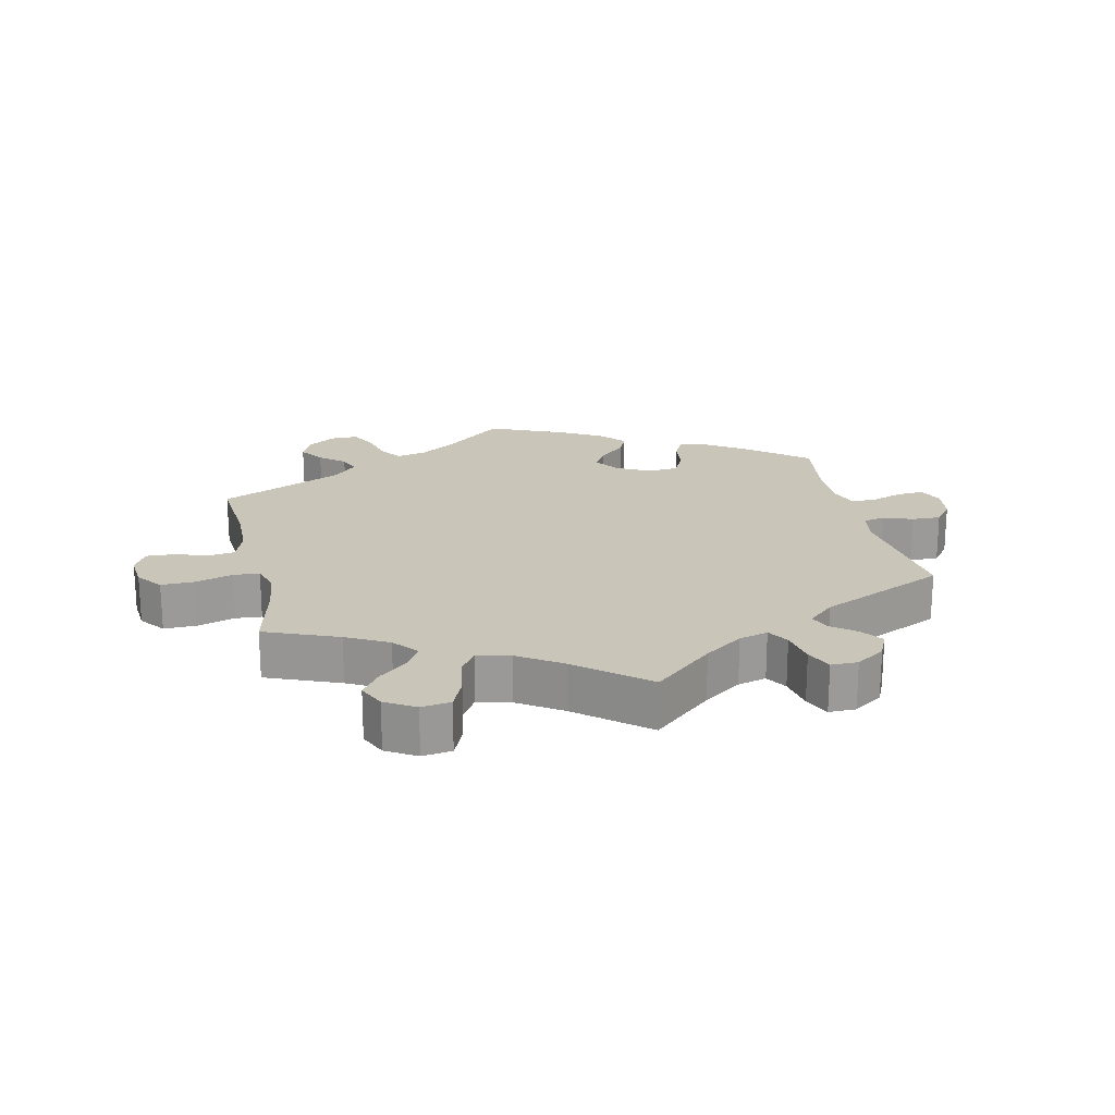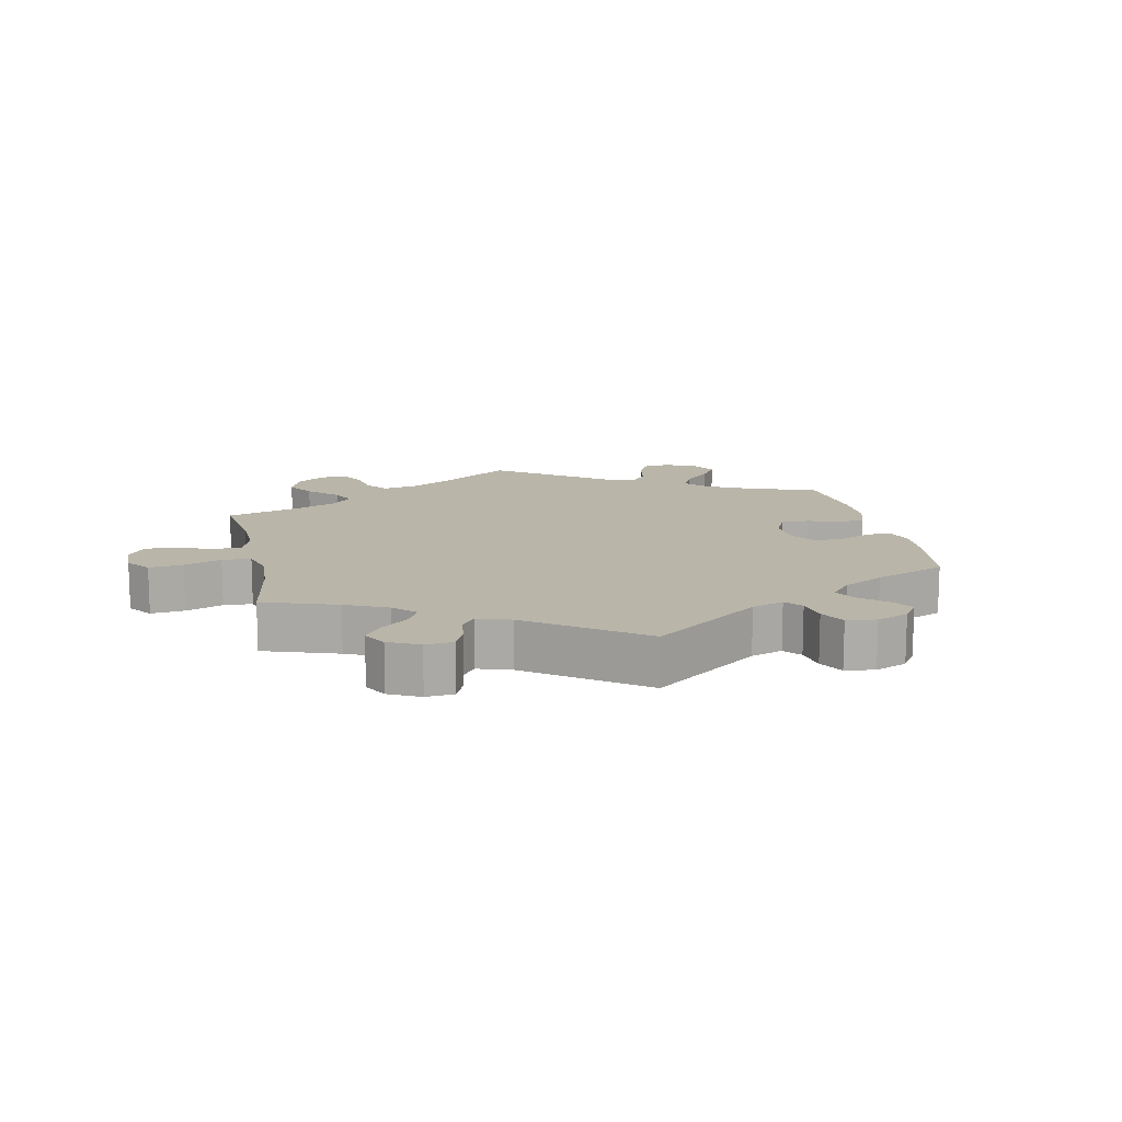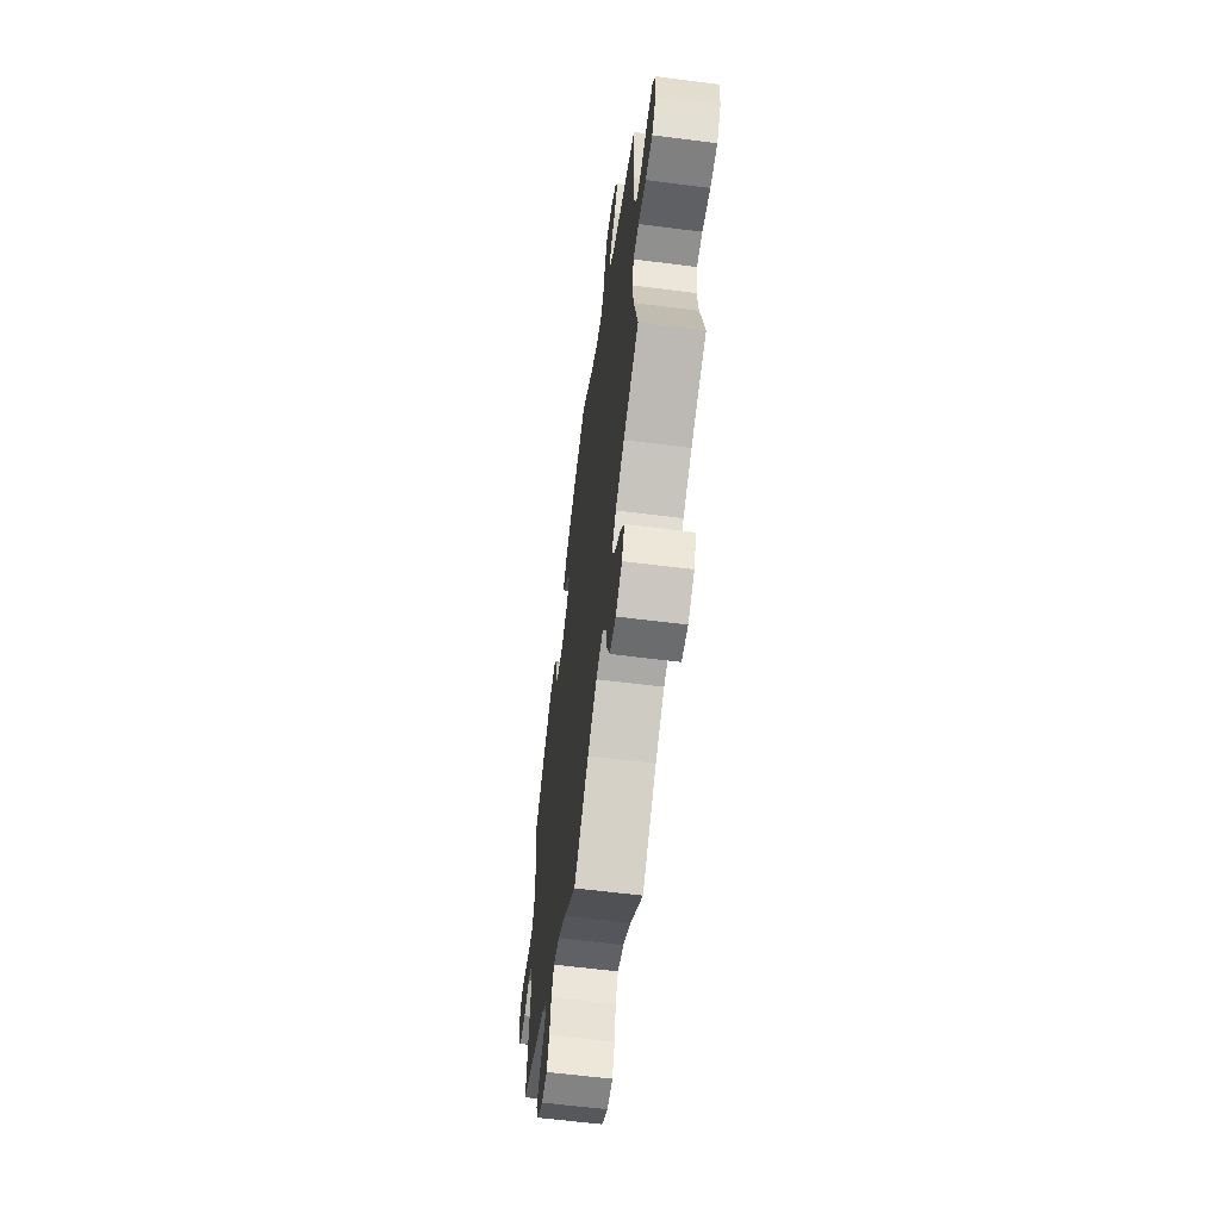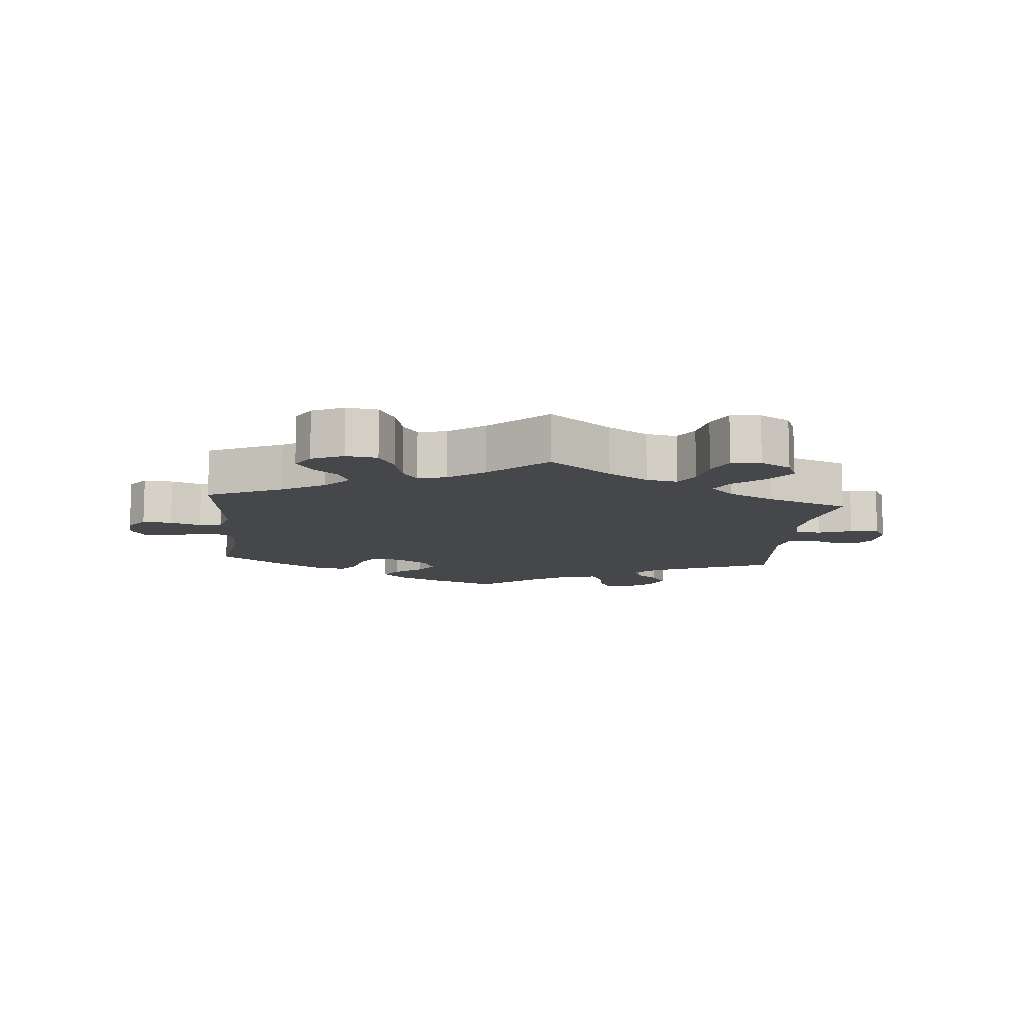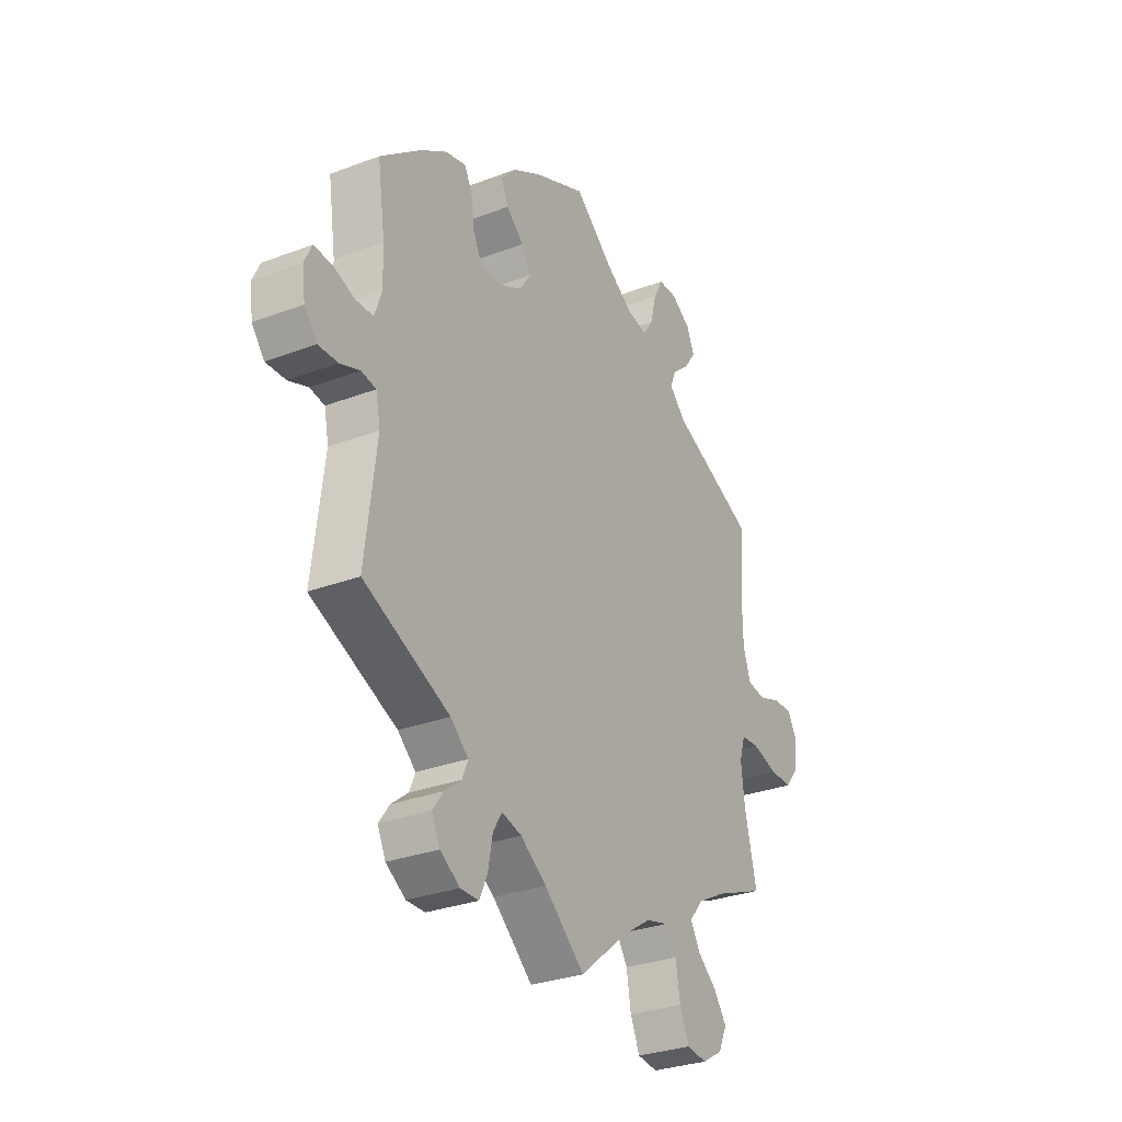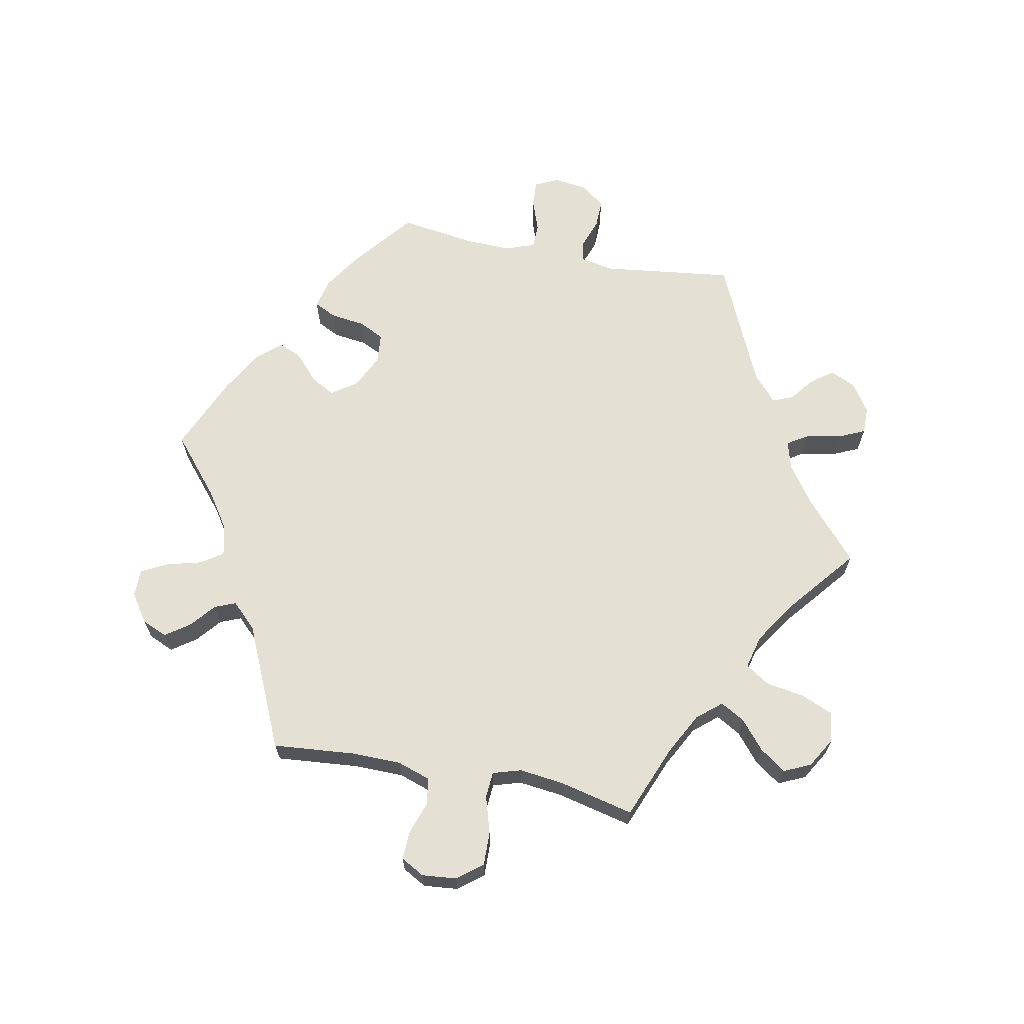
<metadata>
{"format":"obj","ext":"obj","renderer":"f3d","projection":"perspective","resolution":1024,"background":"white","views":[{"elev":20.7,"azim":167.5,"up":"+Y"},{"elev":13.4,"azim":-132.0,"up":"+Y"},{"elev":-61.2,"azim":82.6,"up":"+Z"},{"elev":-10.8,"azim":114.6,"up":"+Y"},{"elev":-29.9,"azim":-61.0,"up":"+Z"},{"elev":66.0,"azim":101.0,"up":"+Y"}]}
</metadata>
<code>
v -0.476 0.07 -0.086
v -0.486 0.07 -0.036
v -0.519 0.07 -0.03
v -0.563 0.07 -0.046
v -0.607 0.07 -0.047
v -0.635 0.07 -0.011
v -0.642 0.07 0.041
v -0.625 0.07 0.077
v -0.584 0.07 0.074
v -0.536 0.07 0.057
v -0.498 0.07 0.058
v -0.482 0.07 0.103
v -0.484 0.07 0.173
v -0.501 0.07 0.289
v -0.409 0.07 0.363
v -0.351 0.07 0.401
v -0.305 0.07 0.412
v -0.288 0.07 0.378
v -0.281 0.07 0.325
v -0.262 0.07 0.286
v -0.215 0.07 0.282
v -0.163 0.07 0.308
v -0.137 0.07 0.346
v -0.158 0.07 0.383
v -0.197 0.07 0.418
v -0.213 0.07 0.454
v -0.179 0.07 0.492
v -0.115 0.07 0.528
v 0 0.07 0.578
v 0.089 0.07 0.503
v 0.146 0.07 0.465
v 0.192 0.07 0.455
v 0.215 0.07 0.488
v 0.229 0.07 0.542
v 0.25 0.07 0.582
v 0.292 0.07 0.582
v 0.335 0.07 0.553
v 0.352 0.07 0.514
v 0.326 0.07 0.477
v 0.288 0.07 0.445
v 0.275 0.07 0.413
v 0.312 0.07 0.375
v 0.501 0.07 0.29
v 0.49 0.07 0.164
v 0.491 0.07 0.088
v 0.508 0.07 0.037
v 0.549 0.07 0.031
v 0.598 0.07 0.048
v 0.642 0.07 0.05
v 0.662 0.07 0.014
v 0.657 0.07 -0.039
v 0.627 0.07 -0.077
v 0.576 0.07 -0.076
v 0.519 0.07 -0.059
v 0.479 0.07 -0.062
v 0.466 0.07 -0.105
v 0.474 0.07 -0.173
v 0.501 0.07 -0.288
v 0.389 0.07 -0.333
v 0.325 0.07 -0.367
v 0.294 0.07 -0.404
v 0.315 0.07 -0.441
v 0.359 0.07 -0.478
v 0.387 0.07 -0.518
v 0.368 0.07 -0.559
v 0.322 0.07 -0.586
v 0.277 0.07 -0.58
v 0.256 0.07 -0.532
v 0.246 0.07 -0.472
v 0.222 0.07 -0.435
v 0.171 0.07 -0.448
v 0.105 0.07 -0.491
v 0 0.07 -0.577
v -0.09 0.07 -0.498
v -0.148 0.07 -0.457
v -0.192 0.07 -0.445
v -0.212 0.07 -0.477
v -0.222 0.07 -0.531
v -0.24 0.07 -0.571
v -0.281 0.07 -0.571
v -0.325 0.07 -0.542
v -0.343 0.07 -0.503
v -0.319 0.07 -0.47
v -0.282 0.07 -0.441
v -0.269 0.07 -0.41
v -0.309 0.07 -0.374
v -0.501 0.07 -0.288
v -0.476 0 -0.086
v -0.486 0 -0.036
v -0.519 0 -0.03
v -0.563 0 -0.046
v -0.607 0 -0.047
v -0.635 0 -0.011
v -0.642 0 0.041
v -0.625 0 0.077
v -0.584 0 0.074
v -0.536 0 0.057
v -0.498 0 0.058
v -0.482 0 0.103
v -0.484 0 0.173
v -0.501 0 0.289
v -0.409 0 0.363
v -0.351 0 0.401
v -0.305 0 0.412
v -0.288 0 0.378
v -0.281 0 0.325
v -0.262 0 0.286
v -0.215 0 0.282
v -0.163 0 0.308
v -0.137 0 0.346
v -0.158 0 0.383
v -0.197 0 0.418
v -0.213 0 0.454
v -0.179 0 0.492
v -0.115 0 0.528
v 0 0 0.578
v 0.089 0 0.503
v 0.146 0 0.465
v 0.192 0 0.455
v 0.215 0 0.488
v 0.229 0 0.542
v 0.25 0 0.582
v 0.292 0 0.582
v 0.335 0 0.553
v 0.352 0 0.514
v 0.326 0 0.477
v 0.288 0 0.445
v 0.275 0 0.413
v 0.312 0 0.375
v 0.501 0 0.29
v 0.49 0 0.164
v 0.491 0 0.088
v 0.508 0 0.037
v 0.549 0 0.031
v 0.598 0 0.048
v 0.642 0 0.05
v 0.662 0 0.014
v 0.657 0 -0.039
v 0.627 0 -0.077
v 0.576 0 -0.076
v 0.519 0 -0.059
v 0.479 0 -0.062
v 0.466 0 -0.105
v 0.474 0 -0.173
v 0.501 0 -0.288
v 0.389 0 -0.333
v 0.325 0 -0.367
v 0.294 0 -0.404
v 0.315 0 -0.441
v 0.359 0 -0.478
v 0.387 0 -0.518
v 0.368 0 -0.559
v 0.322 0 -0.586
v 0.277 0 -0.58
v 0.256 0 -0.532
v 0.246 0 -0.472
v 0.222 0 -0.435
v 0.171 0 -0.448
v 0.105 0 -0.491
v 0 0 -0.577
v -0.09 0 -0.498
v -0.148 0 -0.457
v -0.192 0 -0.445
v -0.212 0 -0.477
v -0.222 0 -0.531
v -0.24 0 -0.571
v -0.281 0 -0.571
v -0.325 0 -0.542
v -0.343 0 -0.503
v -0.319 0 -0.47
v -0.282 0 -0.441
v -0.269 0 -0.41
v -0.309 0 -0.374
v -0.501 0 -0.288
f 86 87 1
f 85 86 1 2
f 81 82 83 84
f 79 80 81 84
f 77 78 79 84
f 76 77 84 85
f 75 76 85 2
f 72 73 74
f 71 72 74 75
f 70 71 75 2
f 66 67 68 69
f 66 69 70
f 65 66 70
f 62 63 64 65
f 61 62 65 70
f 60 61 70 2
f 57 58 59
f 56 57 59 60
f 55 56 60 2
f 51 52 53 54
f 47 48 49 50
f 46 47 50 51
f 42 43 44
f 41 42 44 45
f 37 38 39 40
f 35 36 37 40
f 33 34 35 40
f 32 33 40 41
f 31 32 41 45
f 27 28 29 30
f 24 25 26 27
f 23 24 27 30
f 22 23 30 31
f 16 17 18 19
f 16 19 20
f 13 14 15 16
f 12 13 16 20
f 11 12 20 21
f 7 8 9 10
f 7 10 11
f 6 7 11
f 3 4 5 6
f 3 6 11
f 46 51 54 55
f 22 31 45 46
f 21 22 46 55
f 11 21 55
f 2 3 11 55
f 88 174 173
f 89 88 173 172
f 171 170 169 168
f 171 168 167 166
f 171 166 165 164
f 172 171 164 163
f 89 172 163 162
f 161 160 159
f 162 161 159 158
f 89 162 158 157
f 156 155 154 153
f 157 156 153
f 157 153 152
f 152 151 150 149
f 157 152 149 148
f 89 157 148 147
f 146 145 144
f 147 146 144 143
f 89 147 143 142
f 141 140 139 138
f 137 136 135 134
f 138 137 134 133
f 131 130 129
f 132 131 129 128
f 127 126 125 124
f 127 124 123 122
f 127 122 121 120
f 128 127 120 119
f 132 128 119 118
f 117 116 115 114
f 114 113 112 111
f 117 114 111 110
f 118 117 110 109
f 106 105 104 103
f 107 106 103
f 103 102 101 100
f 107 103 100 99
f 108 107 99 98
f 97 96 95 94
f 98 97 94
f 98 94 93
f 93 92 91 90
f 98 93 90
f 142 141 138 133
f 133 132 118 109
f 142 133 109 108
f 142 108 98
f 142 98 90 89
f 1 88 89 2
f 2 89 90 3
f 3 90 91 4
f 4 91 92 5
f 5 92 93 6
f 6 93 94 7
f 7 94 95 8
f 8 95 96 9
f 9 96 97 10
f 10 97 98 11
f 11 98 99 12
f 12 99 100 13
f 13 100 101 14
f 14 101 102 15
f 15 102 103 16
f 16 103 104 17
f 17 104 105 18
f 18 105 106 19
f 19 106 107 20
f 20 107 108 21
f 21 108 109 22
f 22 109 110 23
f 23 110 111 24
f 24 111 112 25
f 25 112 113 26
f 26 113 114 27
f 27 114 115 28
f 28 115 116 29
f 29 116 117 30
f 30 117 118 31
f 31 118 119 32
f 32 119 120 33
f 33 120 121 34
f 34 121 122 35
f 35 122 123 36
f 36 123 124 37
f 37 124 125 38
f 38 125 126 39
f 39 126 127 40
f 40 127 128 41
f 41 128 129 42
f 42 129 130 43
f 43 130 131 44
f 44 131 132 45
f 45 132 133 46
f 46 133 134 47
f 47 134 135 48
f 48 135 136 49
f 49 136 137 50
f 50 137 138 51
f 51 138 139 52
f 52 139 140 53
f 53 140 141 54
f 54 141 142 55
f 55 142 143 56
f 56 143 144 57
f 57 144 145 58
f 58 145 146 59
f 59 146 147 60
f 60 147 148 61
f 61 148 149 62
f 62 149 150 63
f 63 150 151 64
f 64 151 152 65
f 65 152 153 66
f 66 153 154 67
f 67 154 155 68
f 68 155 156 69
f 69 156 157 70
f 70 157 158 71
f 71 158 159 72
f 72 159 160 73
f 73 160 161 74
f 74 161 162 75
f 75 162 163 76
f 76 163 164 77
f 77 164 165 78
f 78 165 166 79
f 79 166 167 80
f 80 167 168 81
f 81 168 169 82
f 82 169 170 83
f 83 170 171 84
f 84 171 172 85
f 85 172 173 86
f 86 173 174 87
f 87 174 88 1

</code>
